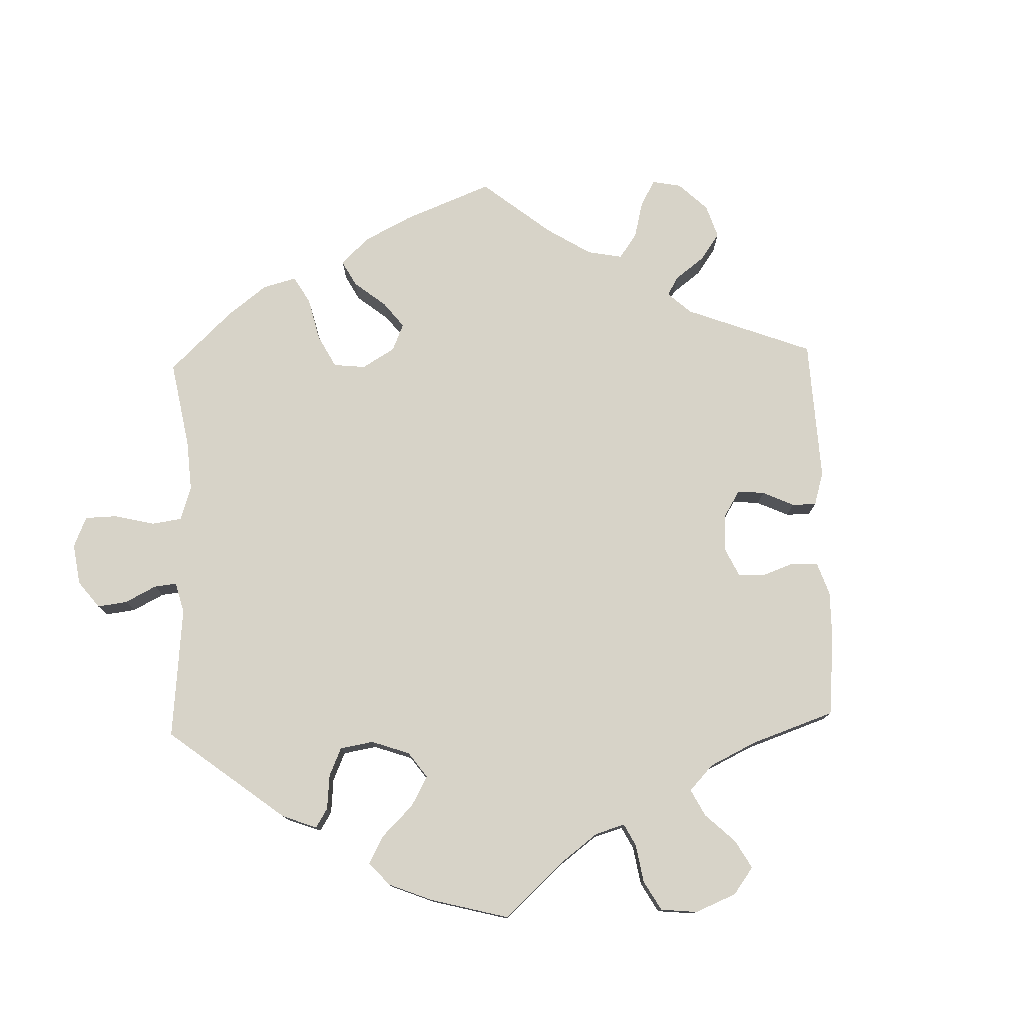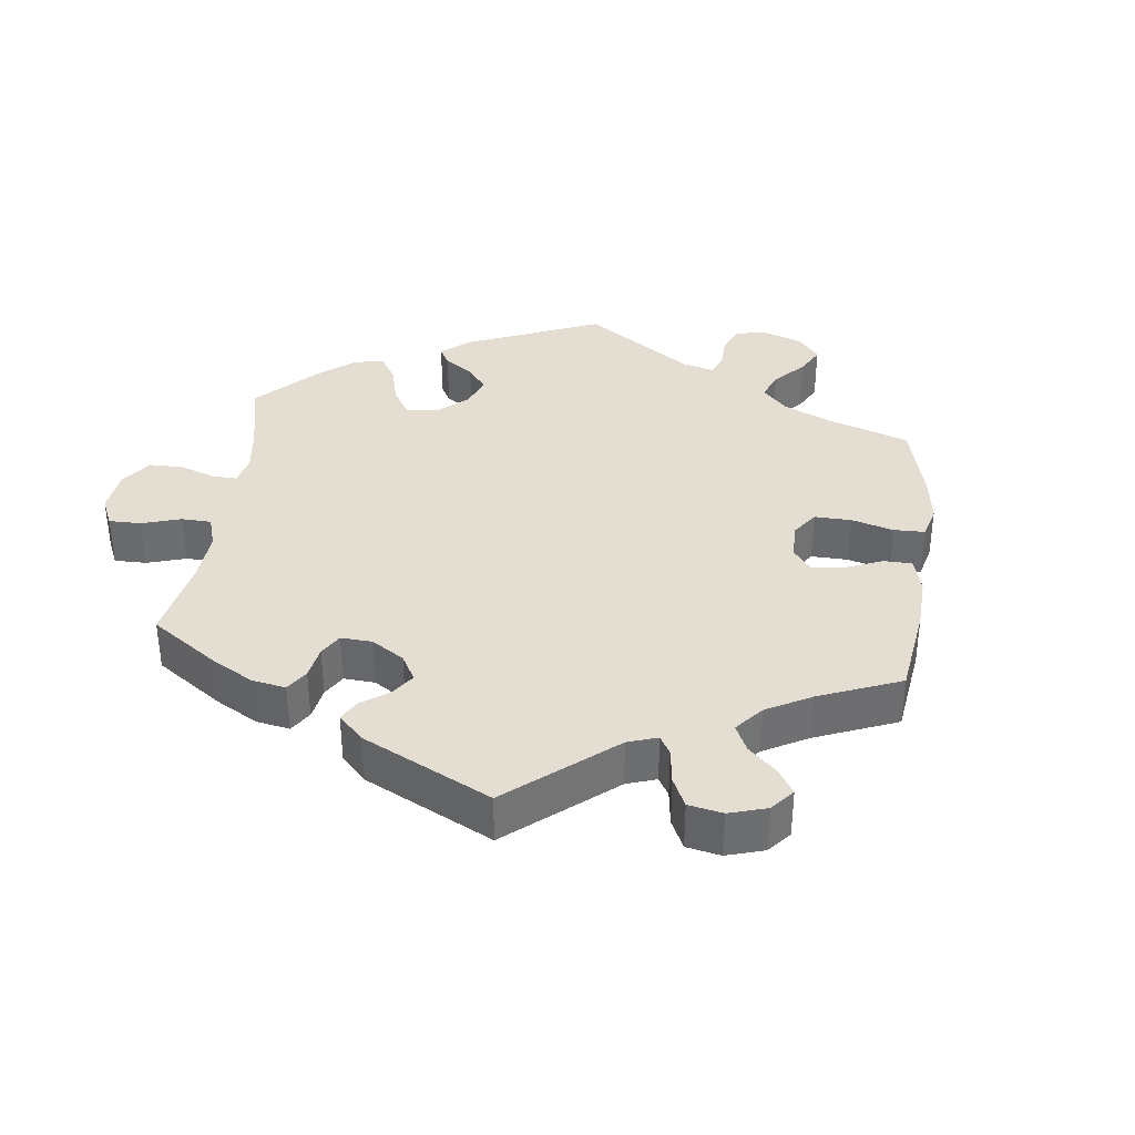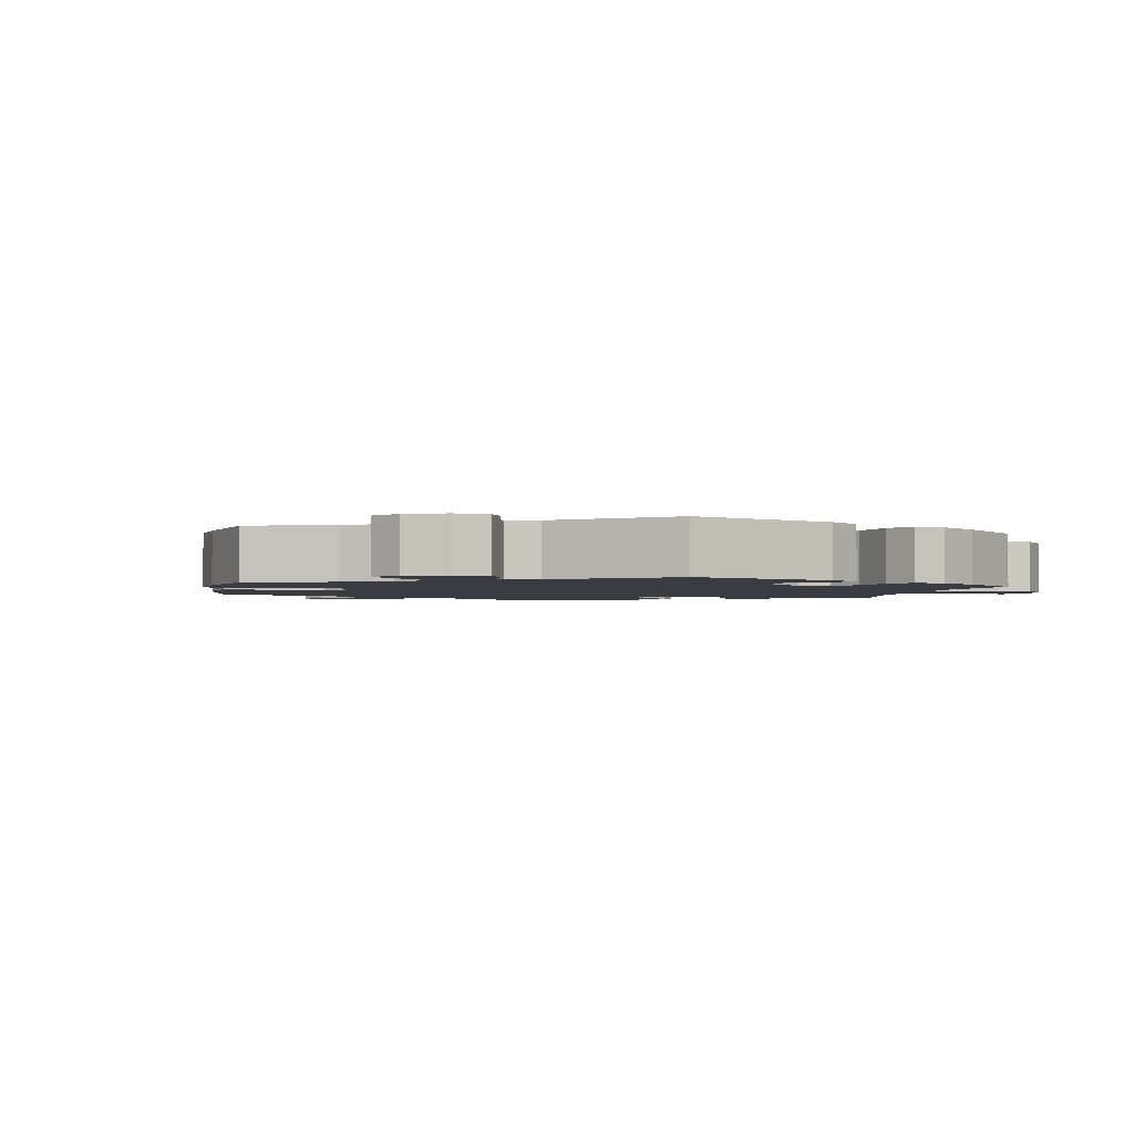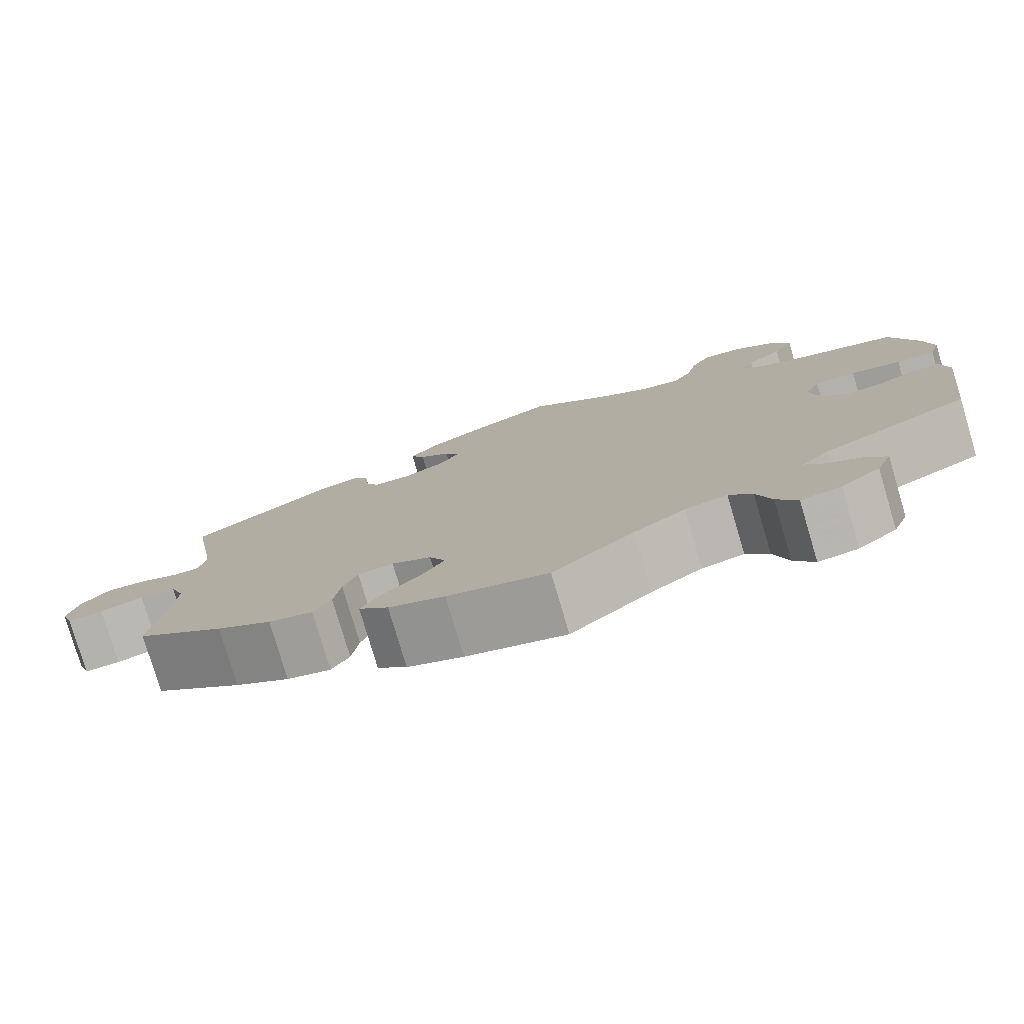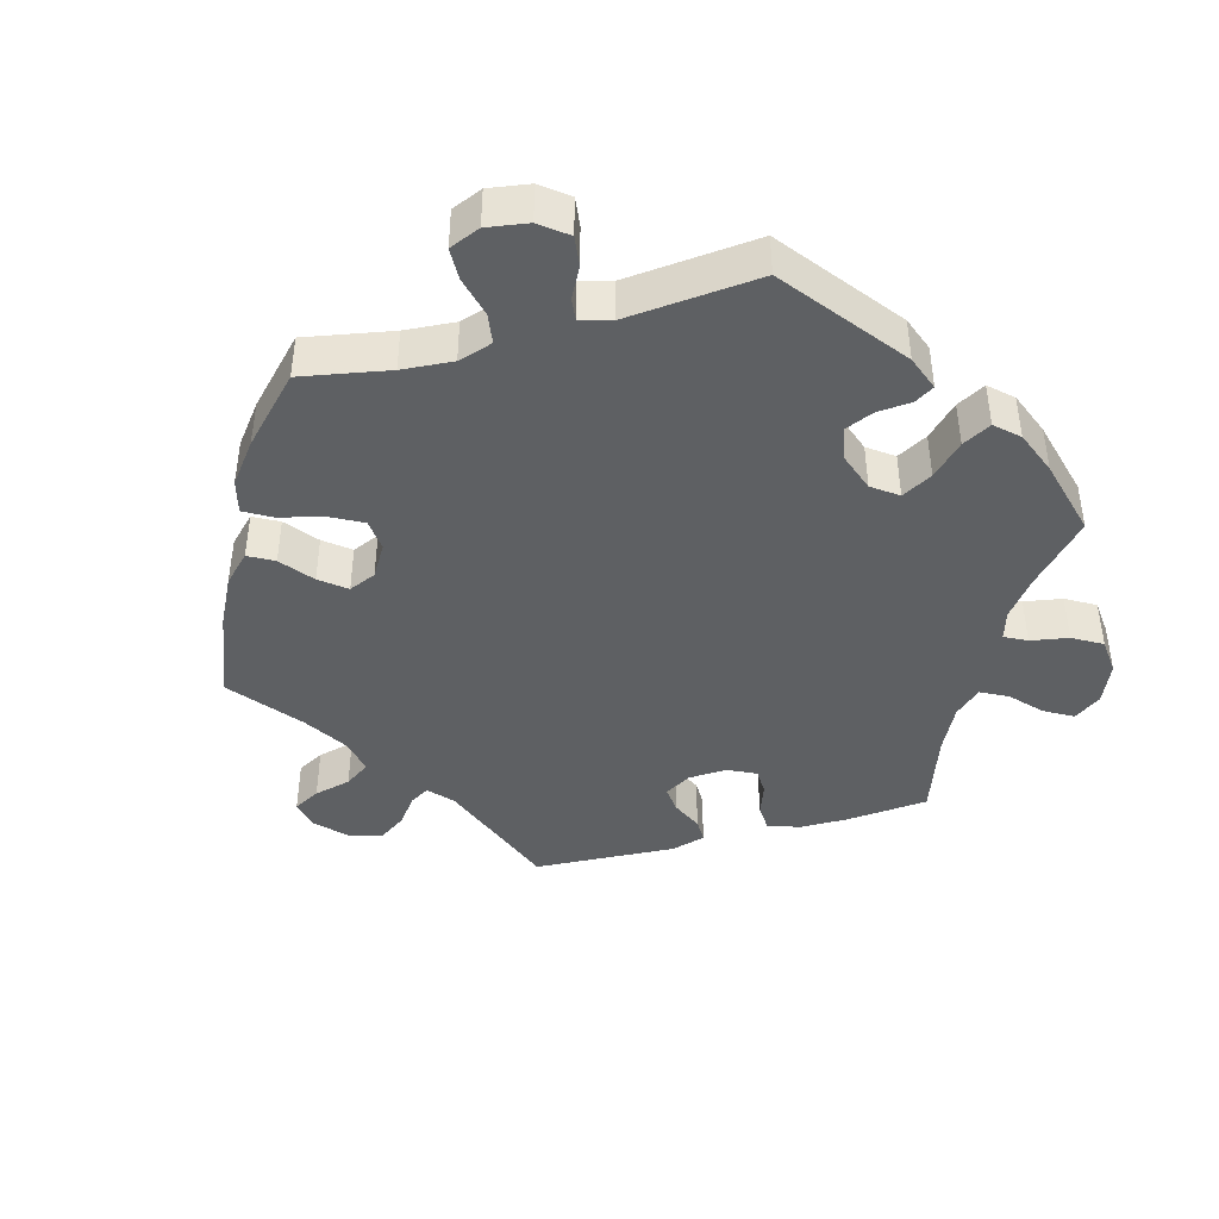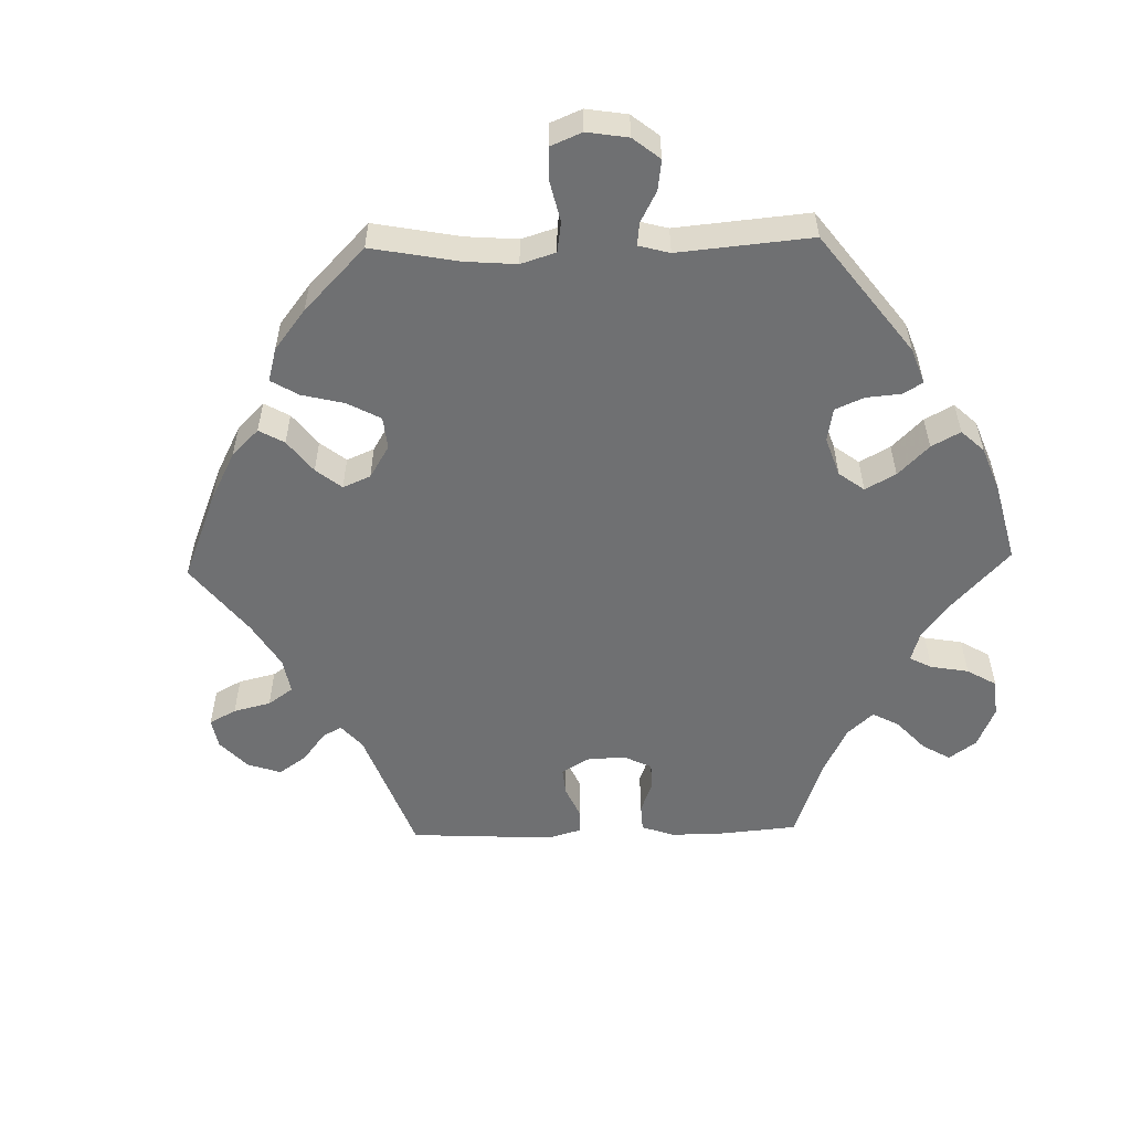
<metadata>
{"format":"obj","ext":"obj","renderer":"f3d","projection":"perspective","resolution":1024,"background":"white","views":[{"elev":77.2,"azim":-61.8,"up":"+Y"},{"elev":36.2,"azim":66.8,"up":"+Y"},{"elev":-2.2,"azim":-130.5,"up":"+Y"},{"elev":-78.8,"azim":-163.5,"up":"+Z"},{"elev":-42.4,"azim":-134.5,"up":"+Y"},{"elev":-54.8,"azim":-148.5,"up":"+Y"}]}
</metadata>
<code>
v -0.528 0.07 -0.078
v -0.519 0.07 -0.026
v -0.487 0.07 -0.025
v -0.442 0.07 -0.046
v -0.398 0.07 -0.051
v -0.367 0.07 -0.014
v -0.356 0.07 0.043
v -0.374 0.07 0.084
v -0.423 0.07 0.085
v -0.482 0.07 0.069
v -0.528 0.07 0.07
v -0.541 0.07 0.112
v -0.531 0.07 0.178
v -0.5 0.07 0.289
v -0.391 0.07 0.323
v -0.329 0.07 0.349
v -0.297 0.07 0.379
v -0.316 0.07 0.409
v -0.358 0.07 0.444
v -0.382 0.07 0.486
v -0.36 0.07 0.534
v -0.31 0.07 0.572
v -0.263 0.07 0.577
v -0.24 0.07 0.537
v -0.227 0.07 0.48
v -0.204 0.07 0.444
v -0.156 0.07 0.455
v -0.095 0.07 0.496
v 0 0.07 0.578
v 0.106 0.07 0.529
v 0.165 0.07 0.495
v 0.197 0.07 0.458
v 0.18 0.07 0.424
v 0.143 0.07 0.393
v 0.125 0.07 0.36
v 0.15 0.07 0.323
v 0.199 0.07 0.298
v 0.243 0.07 0.299
v 0.259 0.07 0.334
v 0.264 0.07 0.383
v 0.281 0.07 0.413
v 0.33 0.07 0.401
v 0.501 0.07 0.29
v 0.469 0.07 0.099
v 0.478 0.07 0.055
v 0.509 0.07 0.055
v 0.557 0.07 0.075
v 0.604 0.07 0.079
v 0.637 0.07 0.042
v 0.65 0.07 -0.013
v 0.636 0.07 -0.053
v 0.593 0.07 -0.052
v 0.541 0.07 -0.037
v 0.498 0.07 -0.041
v 0.481 0.07 -0.089
v 0.483 0.07 -0.163
v 0.501 0.07 -0.288
v 0.396 0.07 -0.371
v 0.331 0.07 -0.413
v 0.279 0.07 -0.427
v 0.258 0.07 -0.392
v 0.25 0.07 -0.335
v 0.233 0.07 -0.292
v 0.191 0.07 -0.287
v 0.144 0.07 -0.313
v 0.125 0.07 -0.355
v 0.153 0.07 -0.4
v 0.198 0.07 -0.443
v 0.22 0.07 -0.482
v 0.185 0.07 -0.517
v 0.119 0.07 -0.544
v 0.001 0.07 -0.578
v -0.095 0.07 -0.496
v -0.155 0.07 -0.455
v -0.205 0.07 -0.444
v -0.232 0.07 -0.478
v -0.249 0.07 -0.535
v -0.273 0.07 -0.574
v -0.32 0.07 -0.568
v -0.366 0.07 -0.531
v -0.384 0.07 -0.486
v -0.358 0.07 -0.452
v -0.316 0.07 -0.425
v -0.297 0.07 -0.399
v -0.329 0.07 -0.367
v -0.501 0.07 -0.288
v -0.528 0 -0.078
v -0.519 0 -0.026
v -0.487 0 -0.025
v -0.442 0 -0.046
v -0.398 0 -0.051
v -0.367 0 -0.014
v -0.356 0 0.043
v -0.374 0 0.084
v -0.423 0 0.085
v -0.482 0 0.069
v -0.528 0 0.07
v -0.541 0 0.112
v -0.531 0 0.178
v -0.5 0 0.289
v -0.391 0 0.323
v -0.329 0 0.349
v -0.297 0 0.379
v -0.316 0 0.409
v -0.358 0 0.444
v -0.382 0 0.486
v -0.36 0 0.534
v -0.31 0 0.572
v -0.263 0 0.577
v -0.24 0 0.537
v -0.227 0 0.48
v -0.204 0 0.444
v -0.156 0 0.455
v -0.095 0 0.496
v 0 0 0.578
v 0.106 0 0.529
v 0.165 0 0.495
v 0.197 0 0.458
v 0.18 0 0.424
v 0.143 0 0.393
v 0.125 0 0.36
v 0.15 0 0.323
v 0.199 0 0.298
v 0.243 0 0.299
v 0.259 0 0.334
v 0.264 0 0.383
v 0.281 0 0.413
v 0.33 0 0.401
v 0.501 0 0.29
v 0.469 0 0.099
v 0.478 0 0.055
v 0.509 0 0.055
v 0.557 0 0.075
v 0.604 0 0.079
v 0.637 0 0.042
v 0.65 0 -0.013
v 0.636 0 -0.053
v 0.593 0 -0.052
v 0.541 0 -0.037
v 0.498 0 -0.041
v 0.481 0 -0.089
v 0.483 0 -0.163
v 0.501 0 -0.288
v 0.396 0 -0.371
v 0.331 0 -0.413
v 0.279 0 -0.427
v 0.258 0 -0.392
v 0.25 0 -0.335
v 0.233 0 -0.292
v 0.191 0 -0.287
v 0.144 0 -0.313
v 0.125 0 -0.355
v 0.153 0 -0.4
v 0.198 0 -0.443
v 0.22 0 -0.482
v 0.185 0 -0.517
v 0.119 0 -0.544
v 0.001 0 -0.578
v -0.095 0 -0.496
v -0.155 0 -0.455
v -0.205 0 -0.444
v -0.232 0 -0.478
v -0.249 0 -0.535
v -0.273 0 -0.574
v -0.32 0 -0.568
v -0.366 0 -0.531
v -0.384 0 -0.486
v -0.358 0 -0.452
v -0.316 0 -0.425
v -0.297 0 -0.399
v -0.329 0 -0.367
v -0.501 0 -0.288
f 85 86 1 2
f 84 85 2 3
f 80 81 82 83
f 80 83 84
f 79 80 84
f 76 77 78 79
f 75 76 79 84
f 74 75 84 3
f 70 71 72 73
f 67 68 69 70
f 66 67 70 73
f 65 66 73 74
f 59 60 61 62
f 59 62 63
f 56 57 58 59
f 55 56 59 63
f 54 55 63 64
f 50 51 52 53
f 50 53 54
f 49 50 54
f 46 47 48 49
f 45 46 49 54
f 41 42 43 44
f 39 40 41 44
f 38 39 44 45
f 37 38 45 54
f 31 32 33 34
f 31 34 35
f 28 29 30 31
f 27 28 31 35
f 26 27 35 36
f 22 23 24 25
f 22 25 26
f 21 22 26
f 18 19 20 21
f 17 18 21 26
f 16 17 26 36
f 12 13 14 15
f 9 10 11 12
f 8 9 12 15
f 7 8 15 16
f 74 3 4
f 74 4 5
f 65 74 5 6
f 64 65 6 7
f 36 37 54 64
f 7 16 36 64
f 88 87 172 171
f 89 88 171 170
f 169 168 167 166
f 170 169 166
f 170 166 165
f 165 164 163 162
f 170 165 162 161
f 89 170 161 160
f 159 158 157 156
f 156 155 154 153
f 159 156 153 152
f 160 159 152 151
f 148 147 146 145
f 149 148 145
f 145 144 143 142
f 149 145 142 141
f 150 149 141 140
f 139 138 137 136
f 140 139 136
f 140 136 135
f 135 134 133 132
f 140 135 132 131
f 130 129 128 127
f 130 127 126 125
f 131 130 125 124
f 140 131 124 123
f 120 119 118 117
f 121 120 117
f 117 116 115 114
f 121 117 114 113
f 122 121 113 112
f 111 110 109 108
f 112 111 108
f 112 108 107
f 107 106 105 104
f 112 107 104 103
f 122 112 103 102
f 101 100 99 98
f 98 97 96 95
f 101 98 95 94
f 102 101 94 93
f 90 89 160
f 91 90 160
f 92 91 160 151
f 93 92 151 150
f 150 140 123 122
f 150 122 102 93
f 1 87 88 2
f 2 88 89 3
f 3 89 90 4
f 4 90 91 5
f 5 91 92 6
f 6 92 93 7
f 7 93 94 8
f 8 94 95 9
f 9 95 96 10
f 10 96 97 11
f 11 97 98 12
f 12 98 99 13
f 13 99 100 14
f 14 100 101 15
f 15 101 102 16
f 16 102 103 17
f 17 103 104 18
f 18 104 105 19
f 19 105 106 20
f 20 106 107 21
f 21 107 108 22
f 22 108 109 23
f 23 109 110 24
f 24 110 111 25
f 25 111 112 26
f 26 112 113 27
f 27 113 114 28
f 28 114 115 29
f 29 115 116 30
f 30 116 117 31
f 31 117 118 32
f 32 118 119 33
f 33 119 120 34
f 34 120 121 35
f 35 121 122 36
f 36 122 123 37
f 37 123 124 38
f 38 124 125 39
f 39 125 126 40
f 40 126 127 41
f 41 127 128 42
f 42 128 129 43
f 43 129 130 44
f 44 130 131 45
f 45 131 132 46
f 46 132 133 47
f 47 133 134 48
f 48 134 135 49
f 49 135 136 50
f 50 136 137 51
f 51 137 138 52
f 52 138 139 53
f 53 139 140 54
f 54 140 141 55
f 55 141 142 56
f 56 142 143 57
f 57 143 144 58
f 58 144 145 59
f 59 145 146 60
f 60 146 147 61
f 61 147 148 62
f 62 148 149 63
f 63 149 150 64
f 64 150 151 65
f 65 151 152 66
f 66 152 153 67
f 67 153 154 68
f 68 154 155 69
f 69 155 156 70
f 70 156 157 71
f 71 157 158 72
f 72 158 159 73
f 73 159 160 74
f 74 160 161 75
f 75 161 162 76
f 76 162 163 77
f 77 163 164 78
f 78 164 165 79
f 79 165 166 80
f 80 166 167 81
f 81 167 168 82
f 82 168 169 83
f 83 169 170 84
f 84 170 171 85
f 85 171 172 86
f 86 172 87 1

</code>
